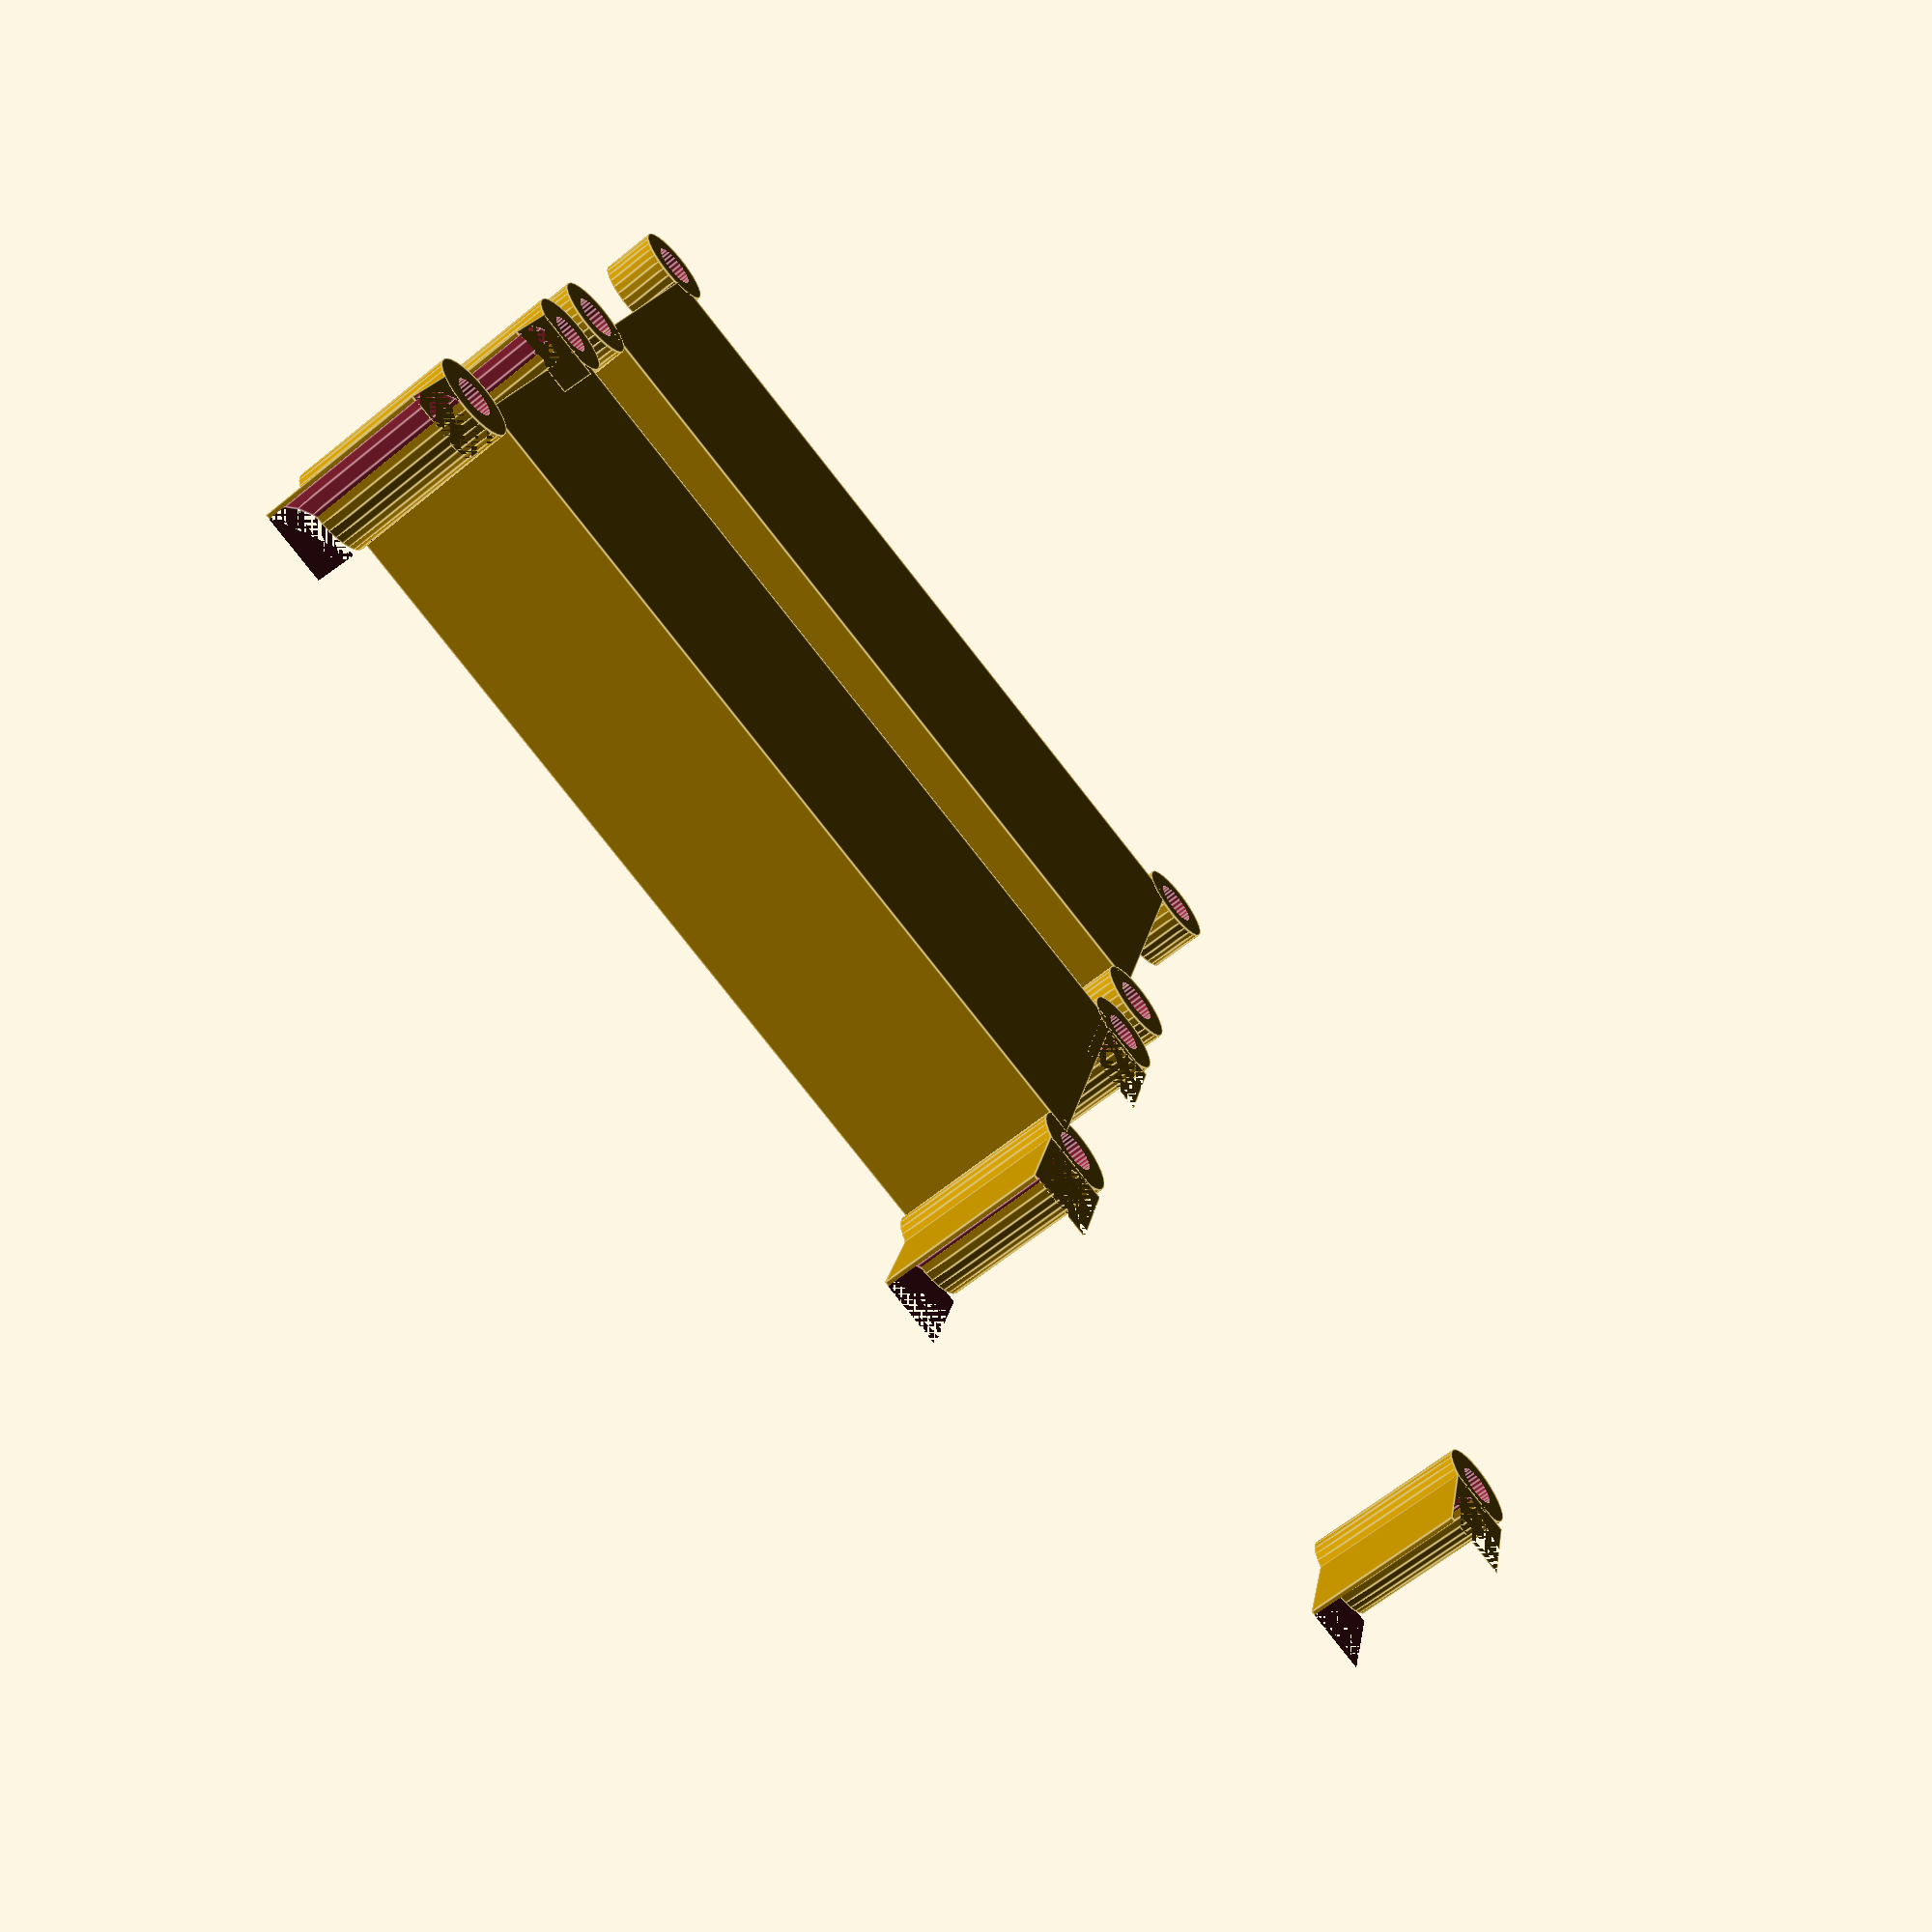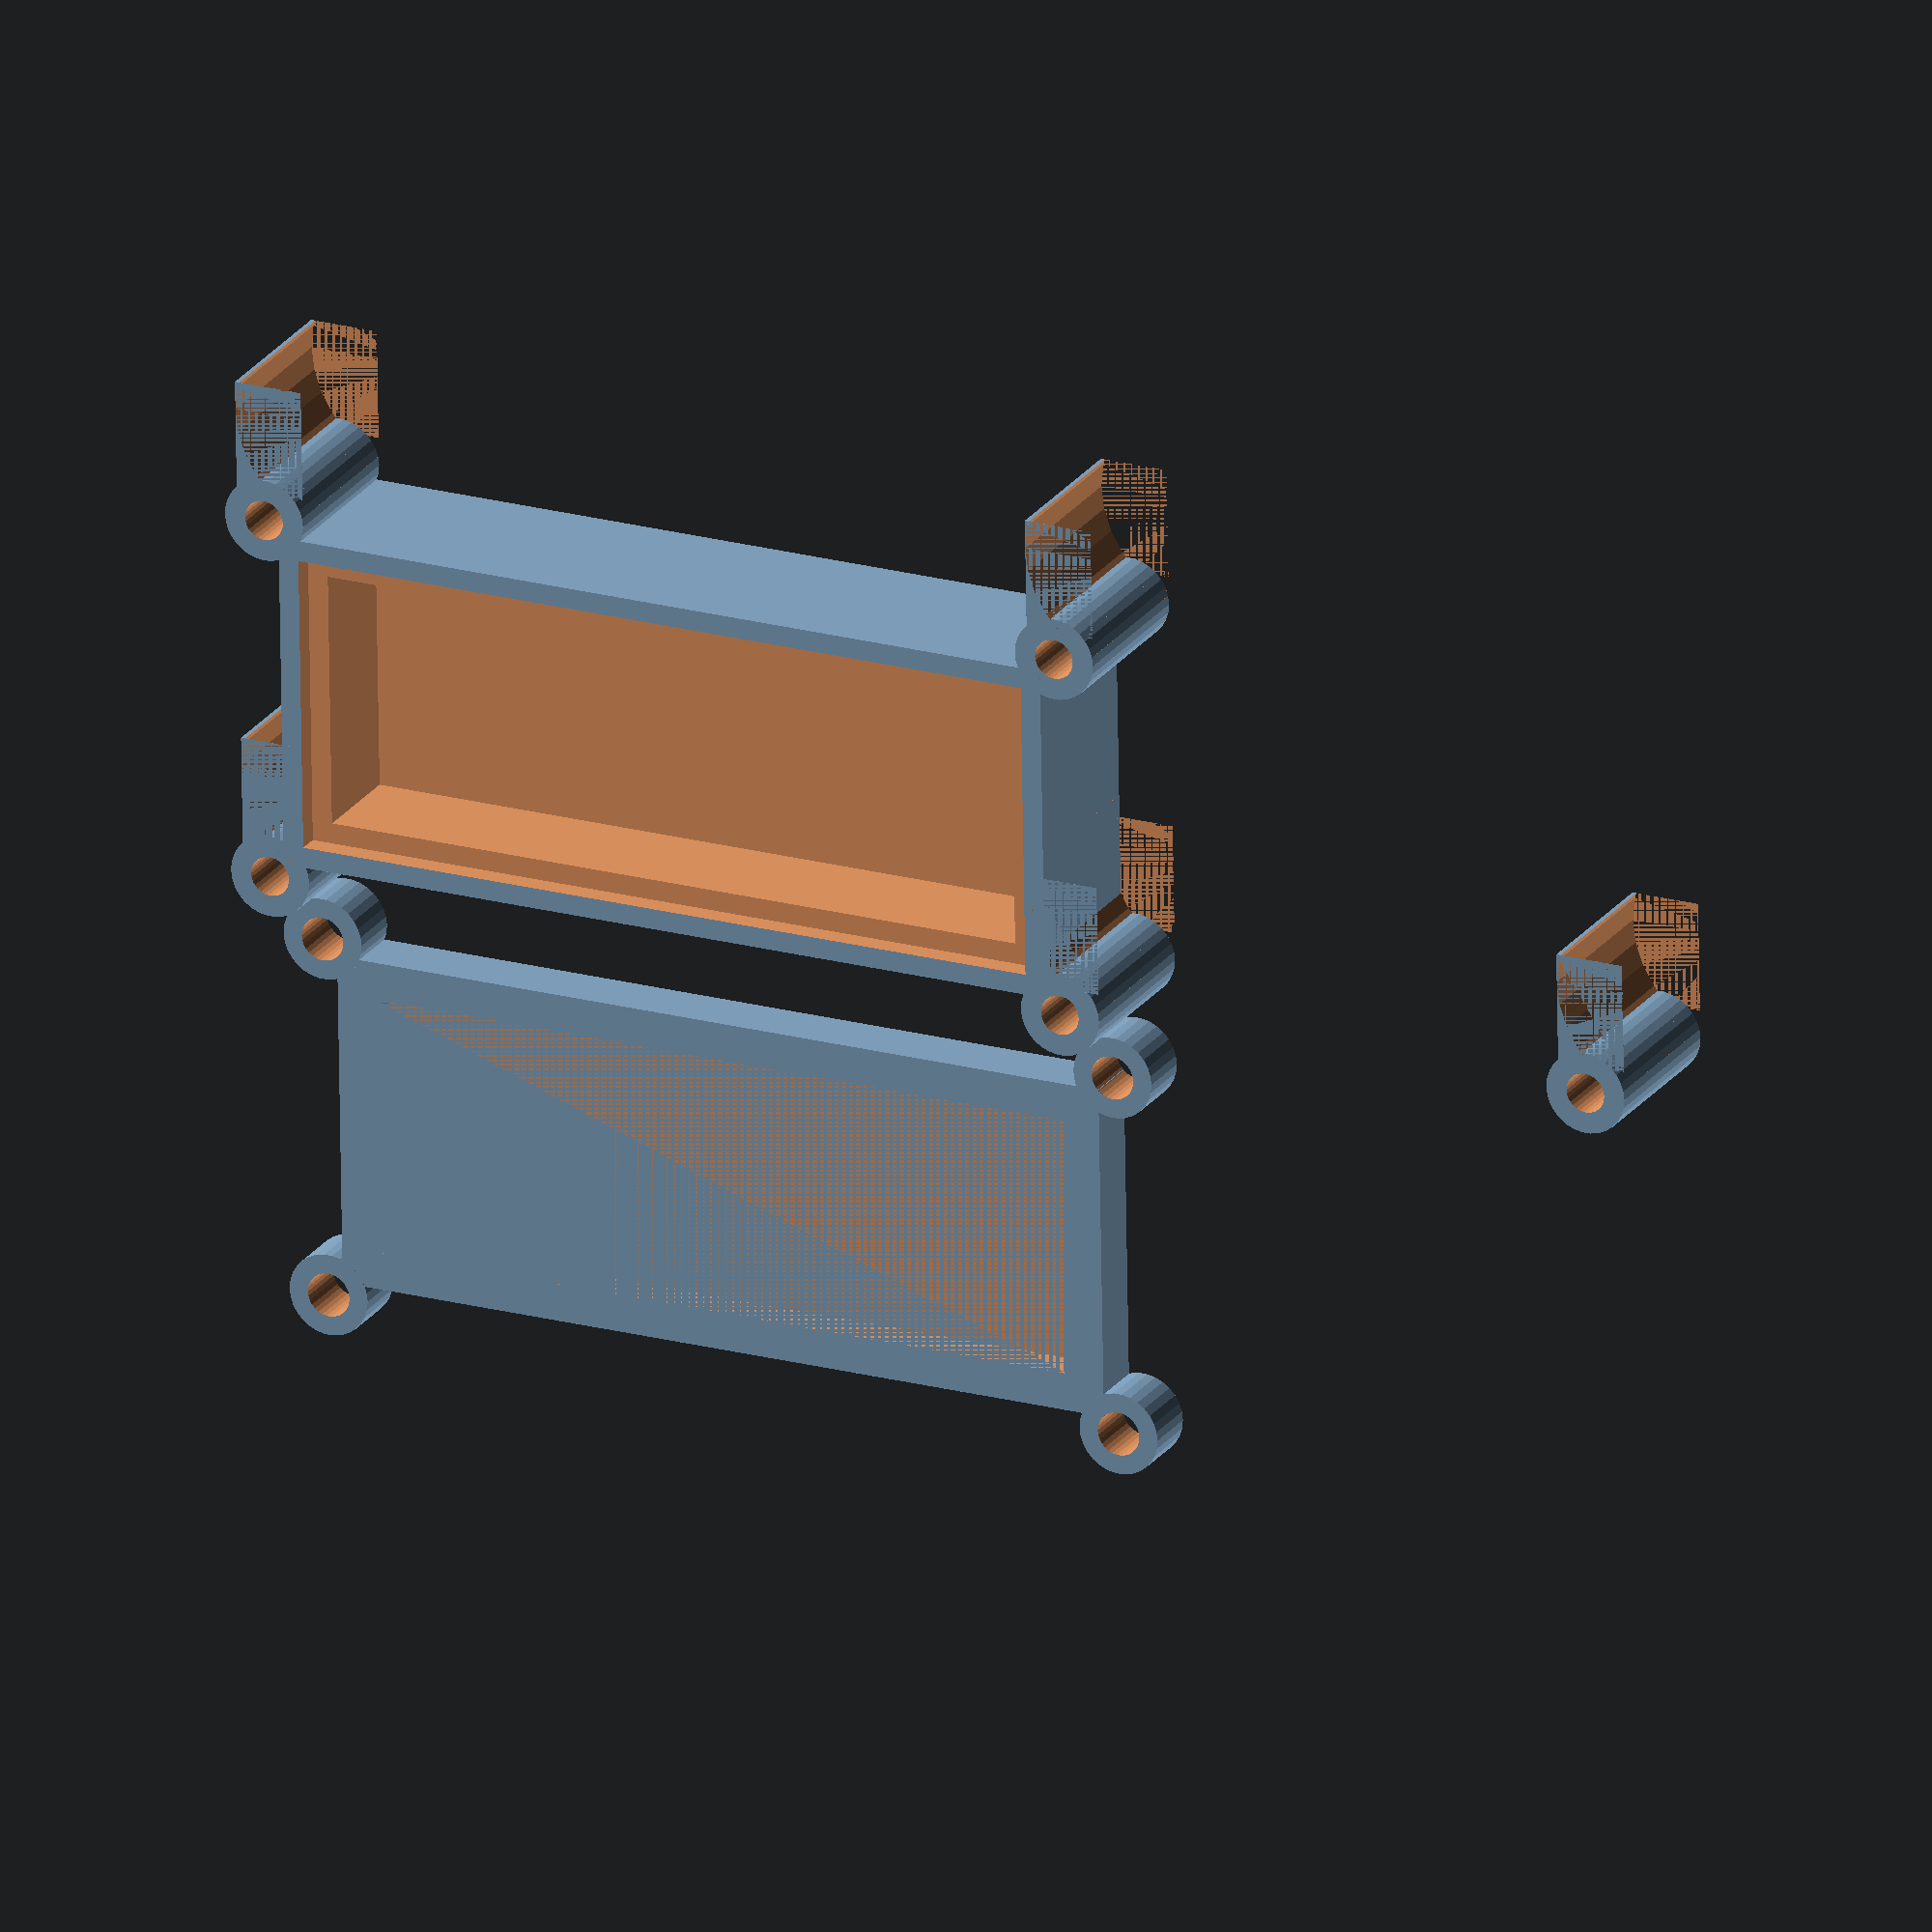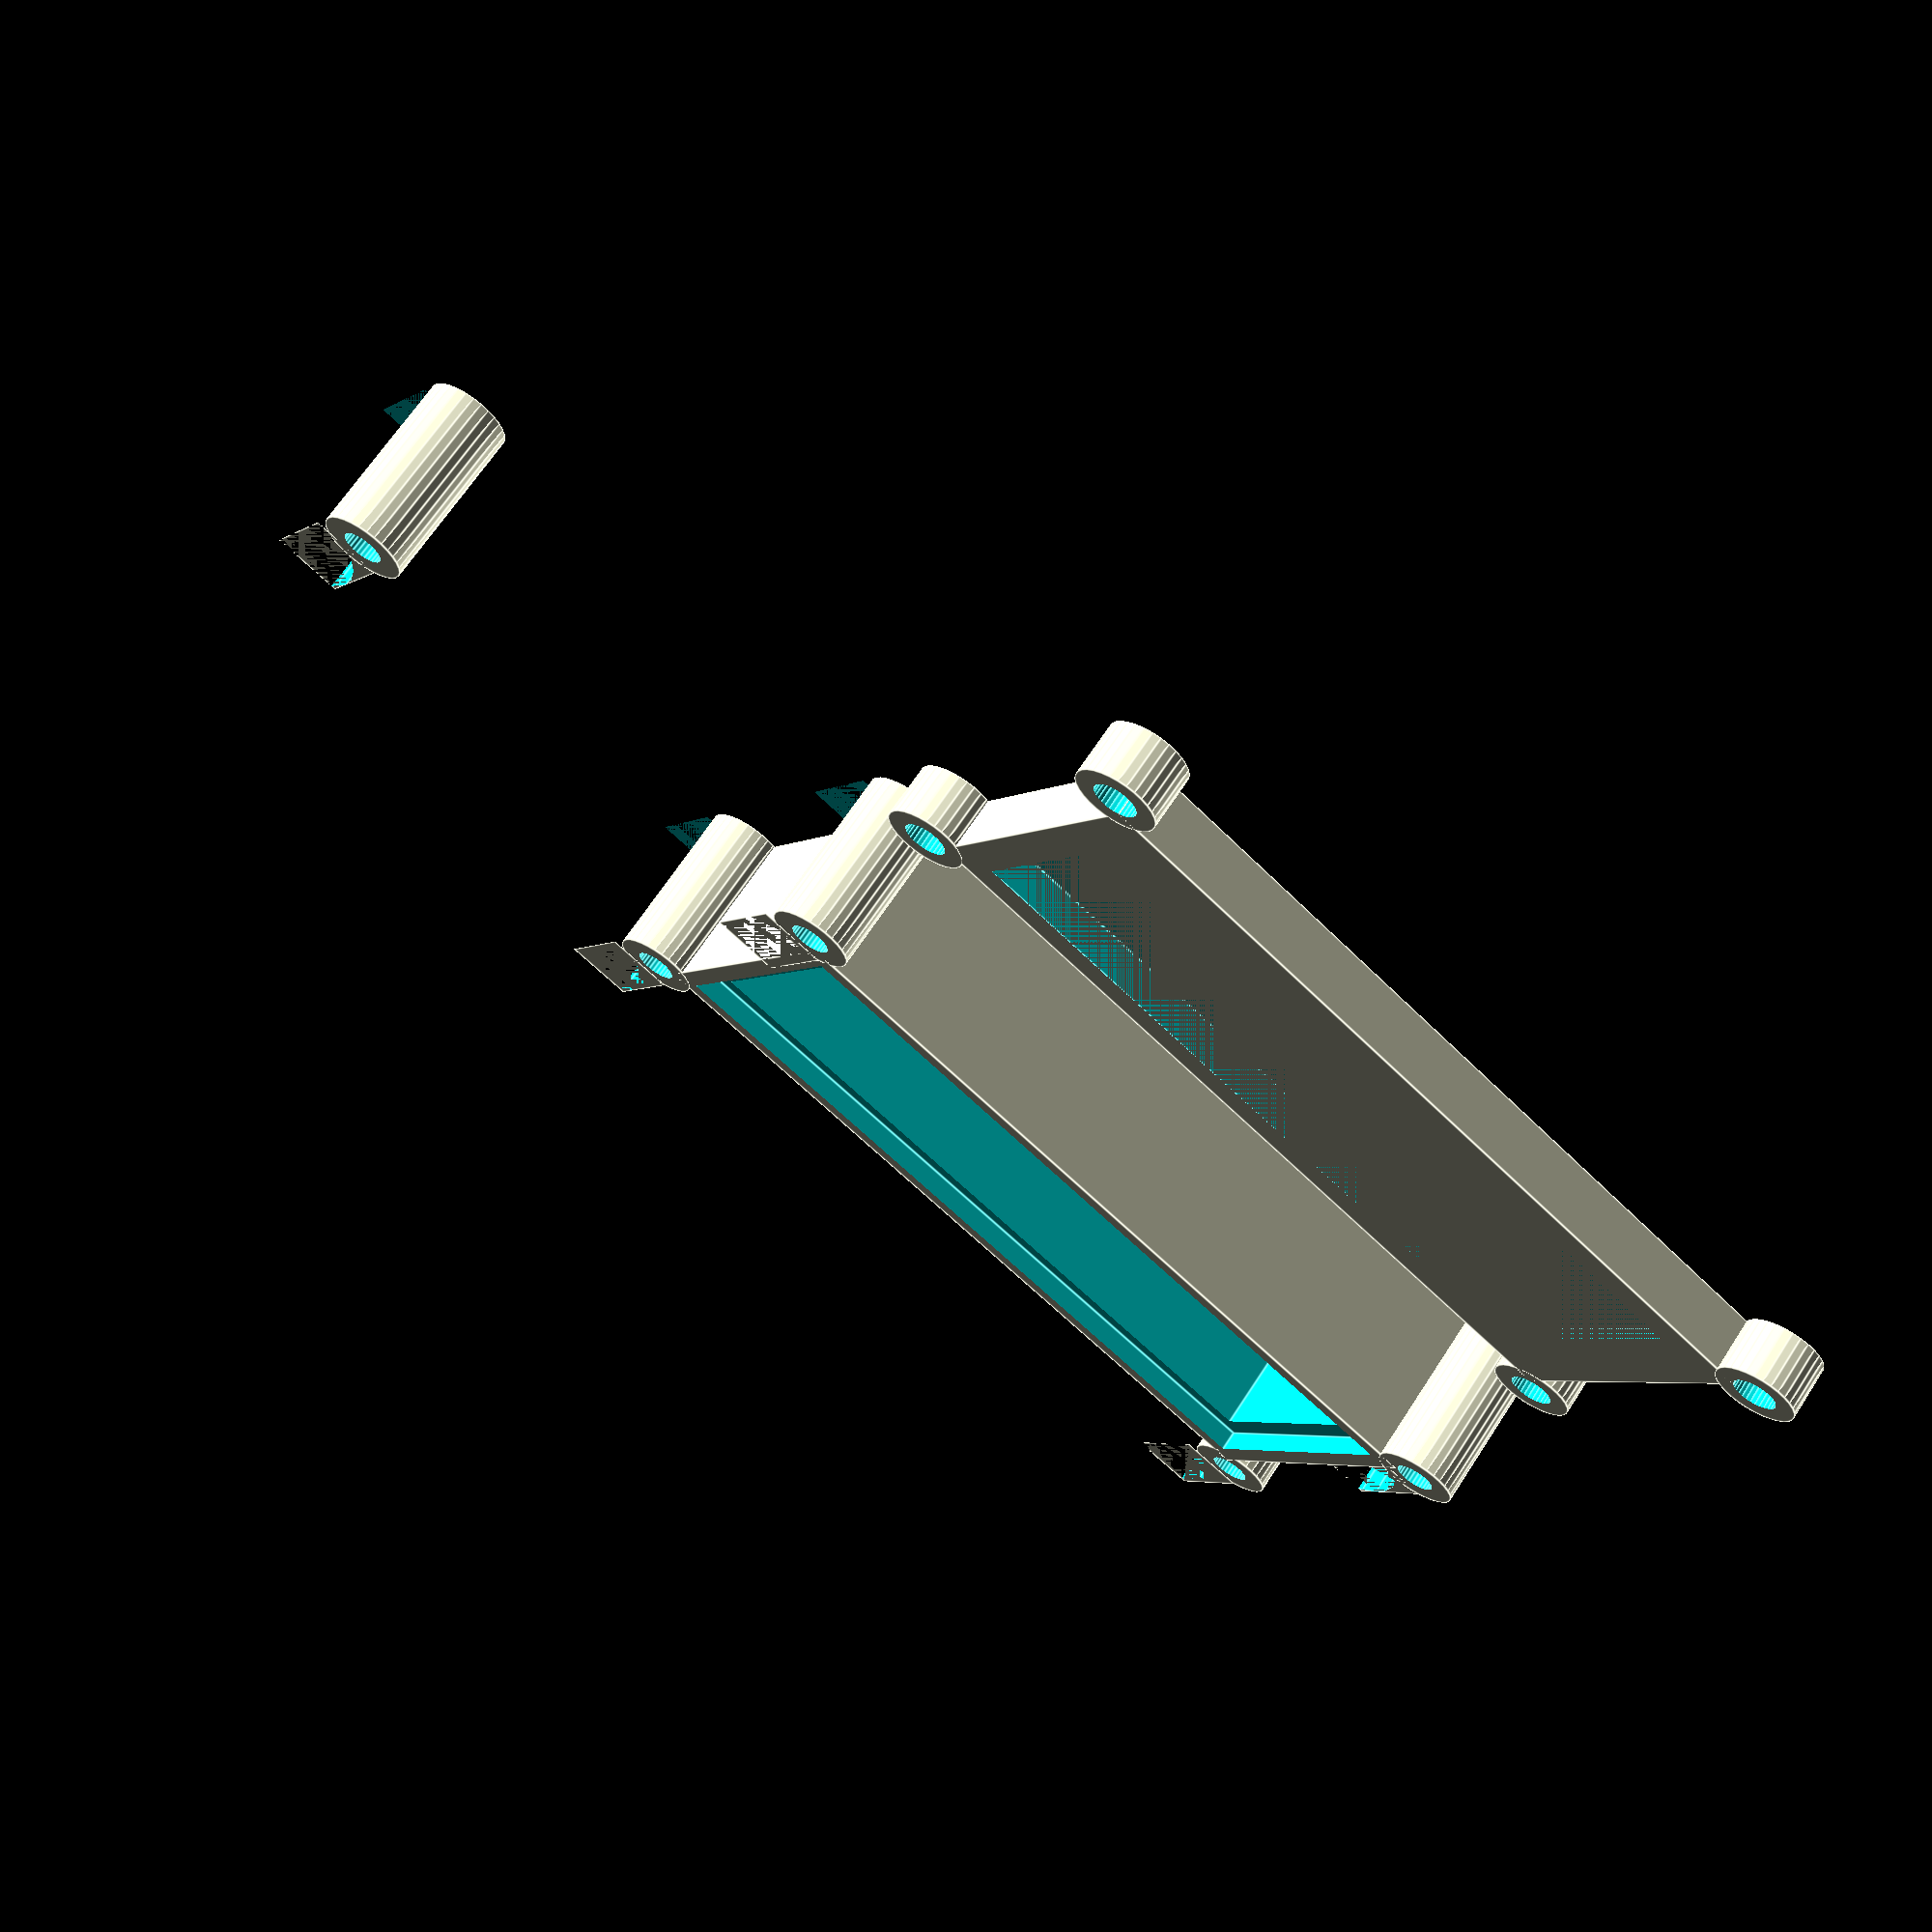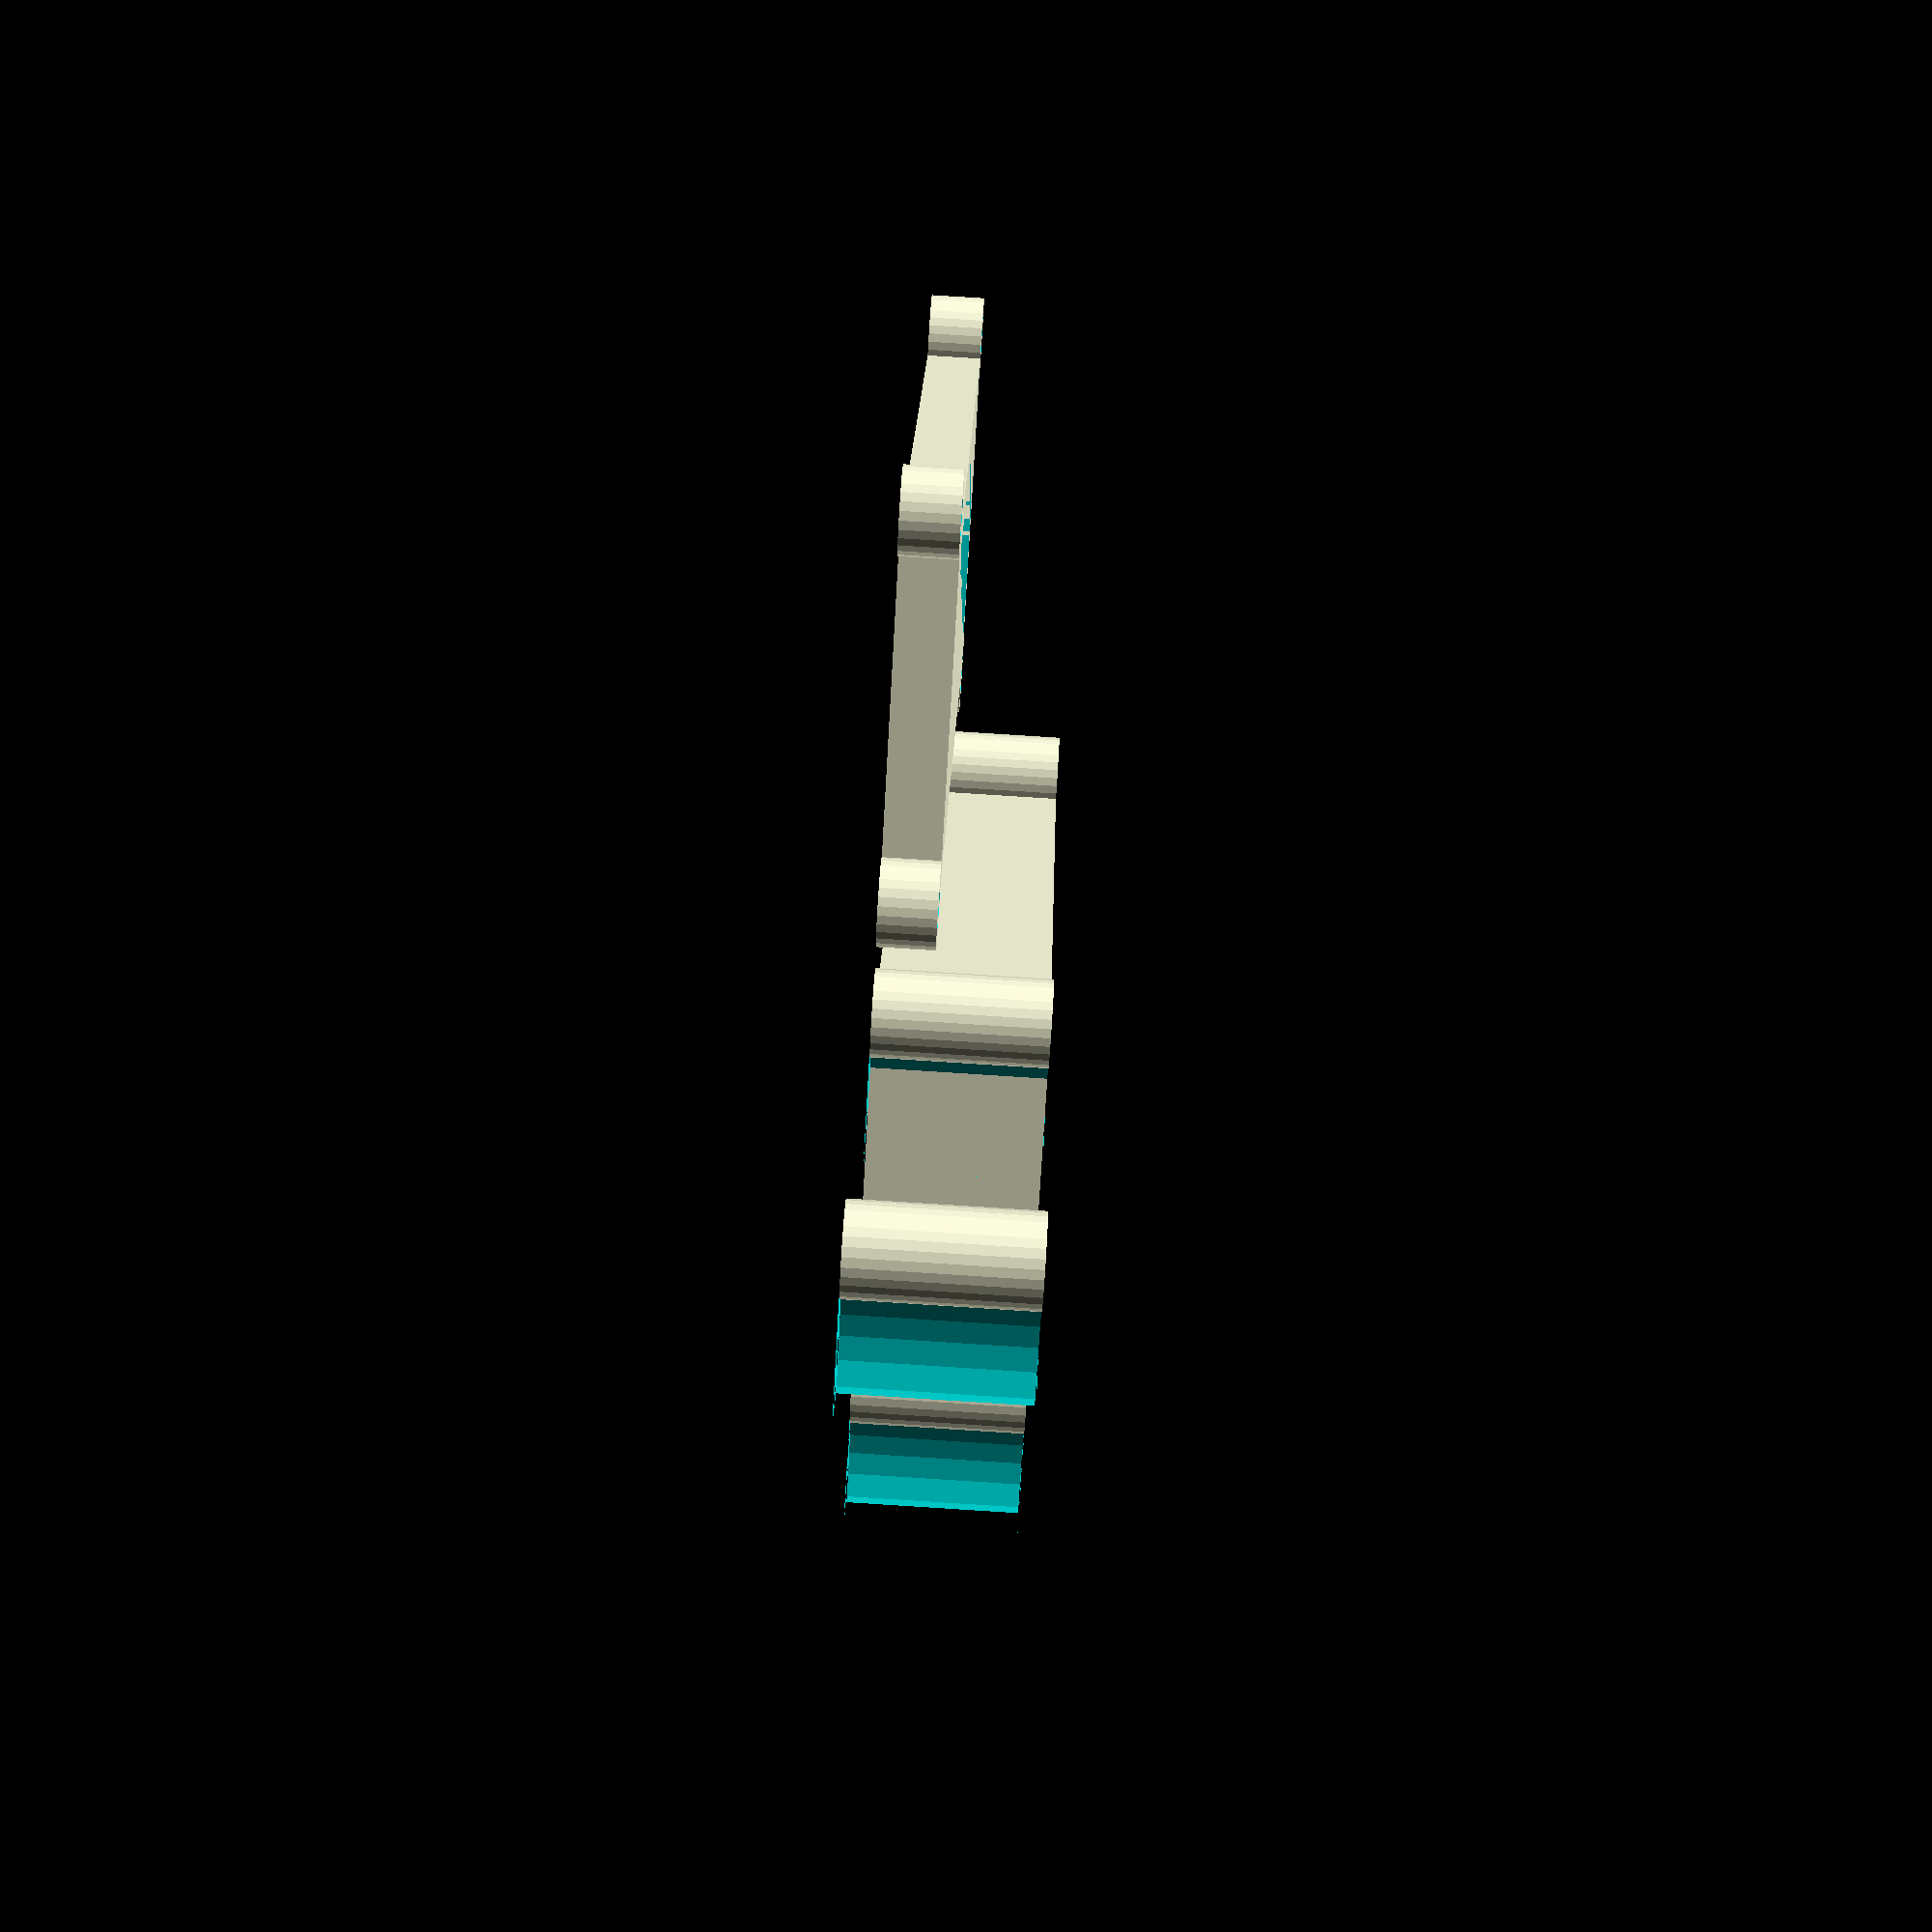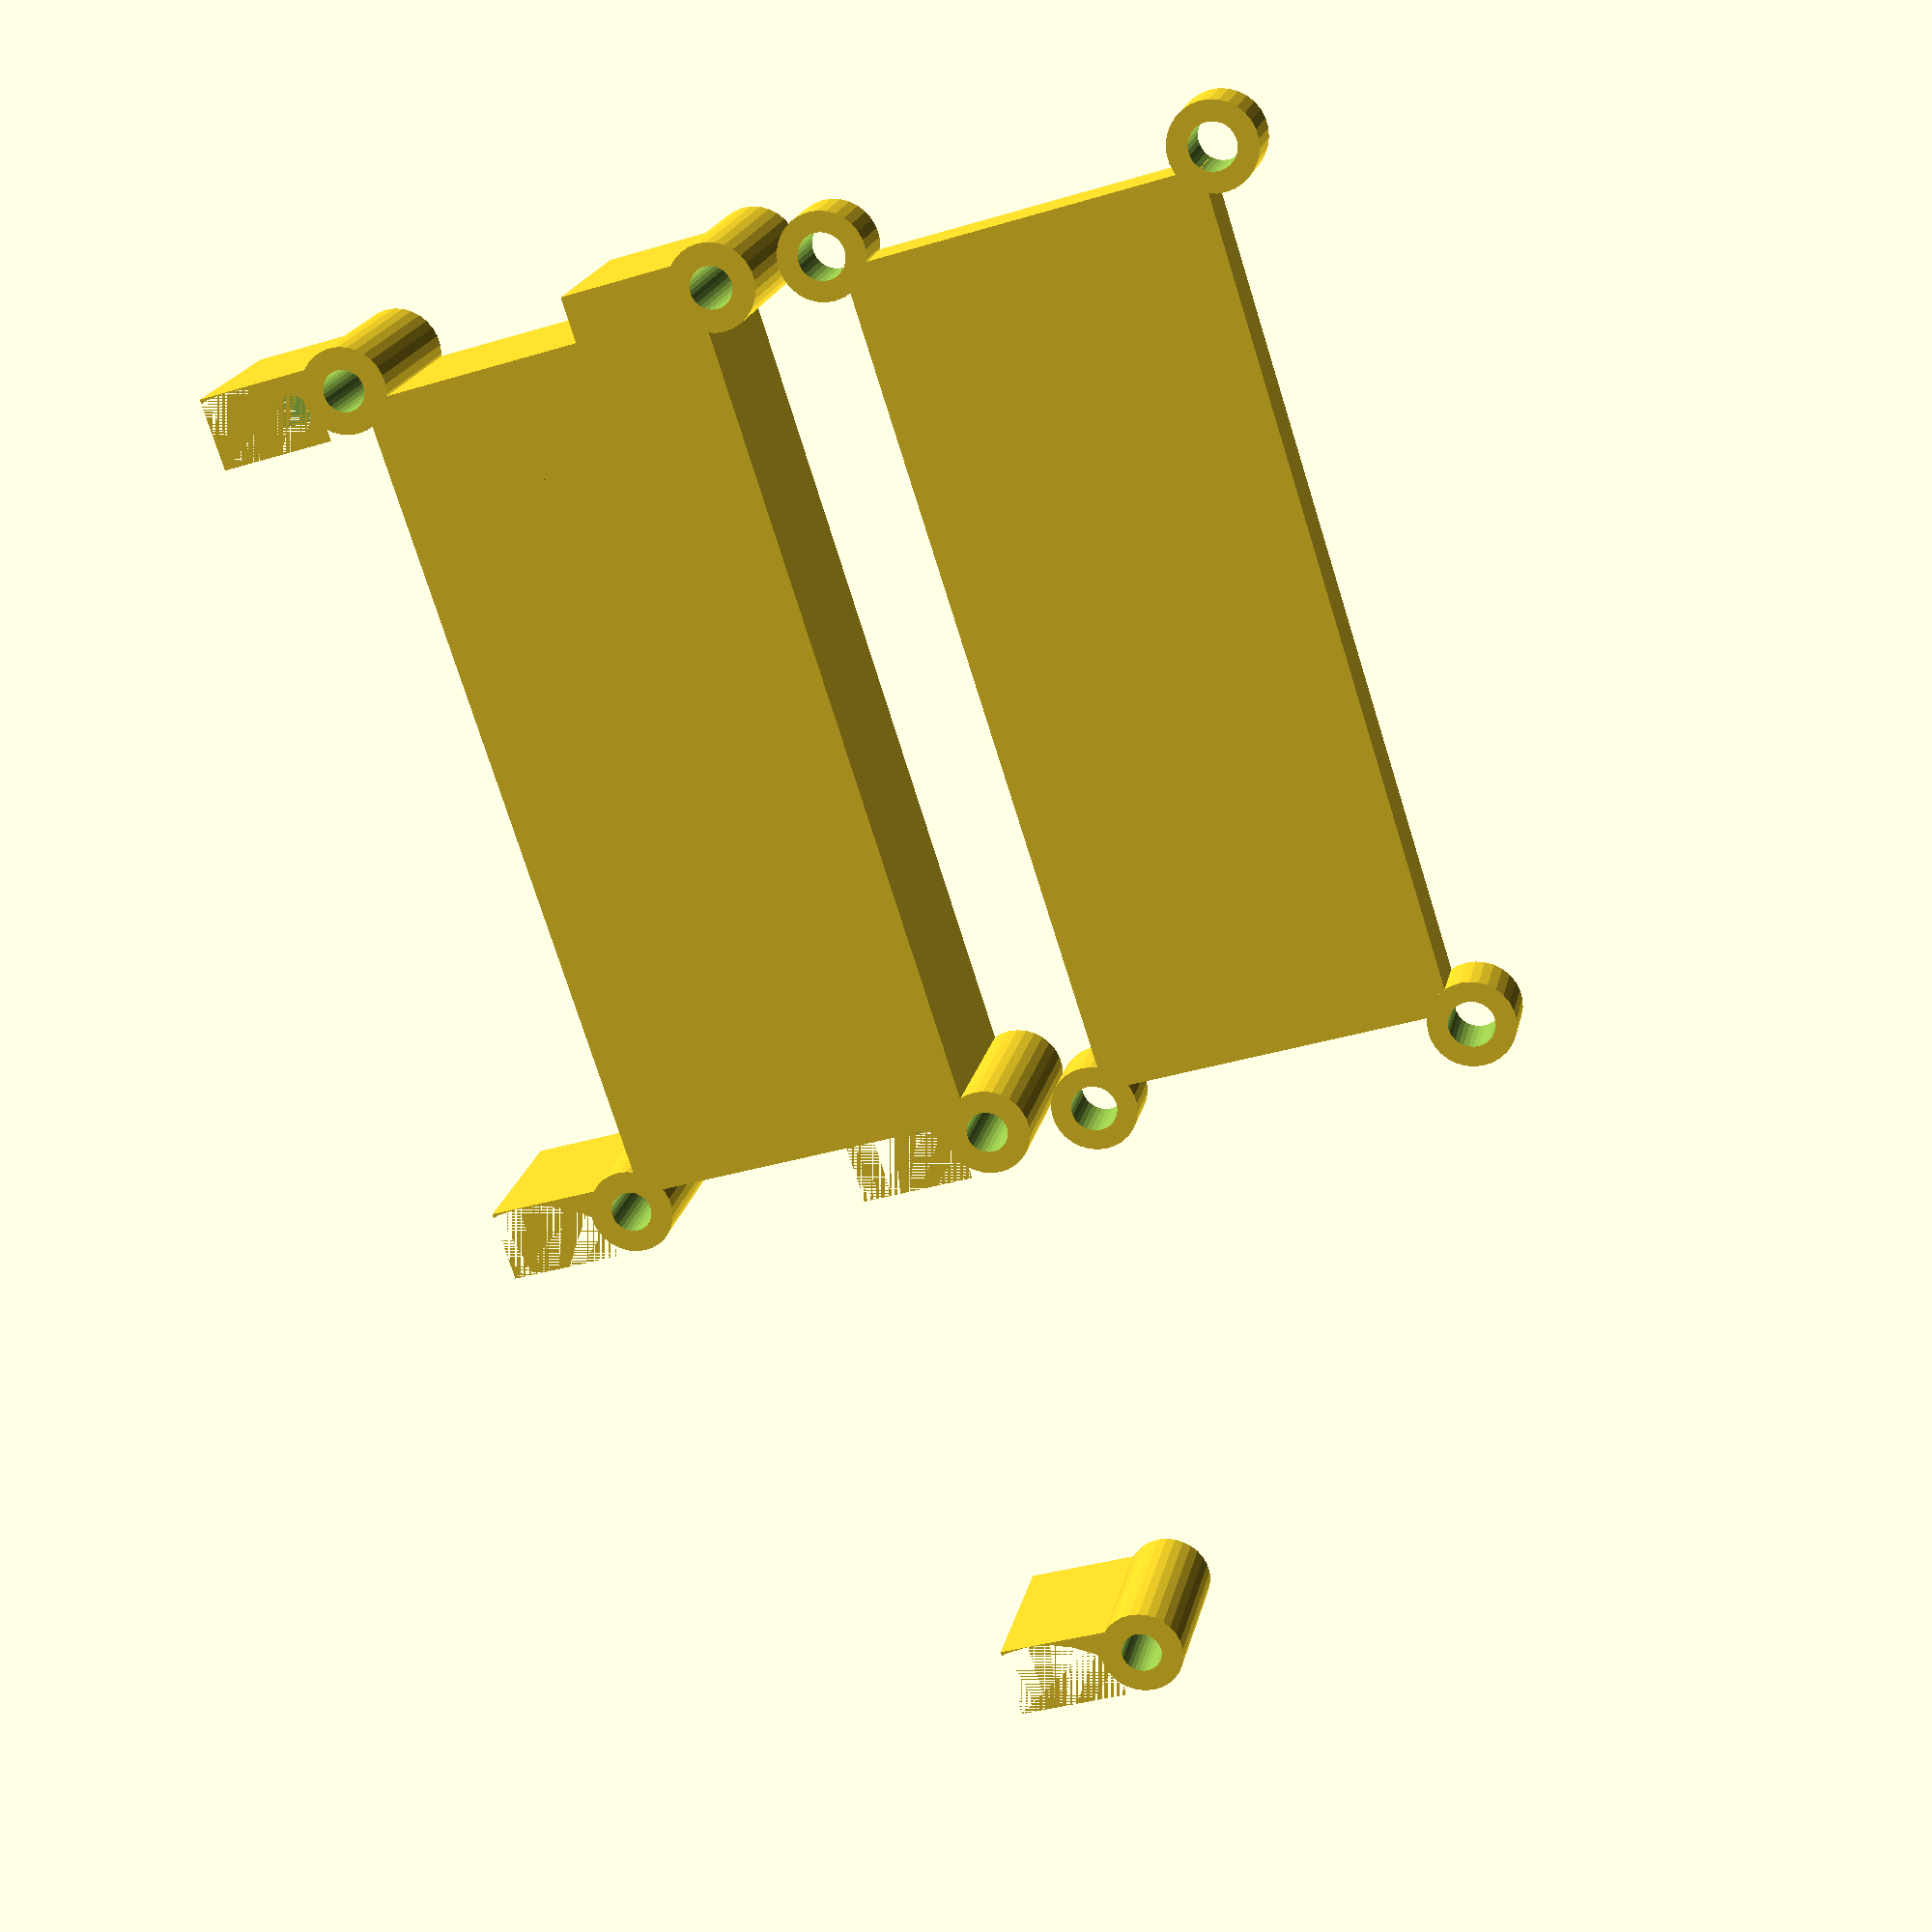
<openscad>
/* File: encodercablebox.scad
 * Box to hold perfboard with encoder cable-to-6-pin Telco cable w perfboard pullups.
 * Author: deh
 * Latest edit: 202009192020
 */
 
 $fn = 30;
 
 // Perfboard dimensions
 pbdel = 0.5;  // A little extra
 pbx  = 55 + pbdel; 
 pby  = 21 + pbdel;
 pbz  = 1.5;  // board thickness
 pbz1 = 4.2;  // bottom to top of wiring
 
// Box 
 boxwall = 6;
 boxfloor = 4;
 boxx = pbx + boxwall*0.5;
 boxy = pby + boxwall*0.5;
 boxz = 12;
 
 // Main box cutout
 boxqx = pbx - boxwall*0.5;
 boxqy = pby - boxwall*0.5;
 
 // Switch cable cutout
 swcofx = 37;
 swcofz =  2;
 swcx = 6;
 swcz = 20;
 
 // spi cable cutout
 spiofx = 42;
 spiofz =  2;
 spix = 20;
 spiz = 10;
 
 // Post height
 pstz = boxz; // Height
 pstd = 6;  // Diameter
 paa = 1.1; // Post center offset
 
 frad = 8; // fillet radius
phole = 2.9; // Post screw hole diameter 

 module post_fillet(r)
 {
     difference()
     {
         union()
         {
             translate([-phole*0.707-.01,phole*0.707,0])
            cube([phole*0.707+pstd/2,frad,pstz],center=false);
         }
         union()
         {
            translate([(frad-phole*.707),frad,0])
              cylinder(d=frad*2,h = pstz,center=false);
         }         
     }
 }

 module post(a)
 {
     translate (a)
     {
        translate([0,0,boxz-pstz])
        difference()
        {
            union()
            {   
                cylinder(d=pstd,h = pstz,center=false);
               // rotate([0,0,90])
                post_fillet([0,0,0]);
            }
            union()
            {
                translate([0,0,pstz-30])
                cylinder(d=phole,h=60,center=false);
            }
        }
    }
 }
 translate([100,0,0])post([0,0,0]);
 module mainbox()
 {
     difference()
     {
         union()
         {
             cube ([boxx,boxy,boxz],center=false);
             post([    -paa,    -paa,0]);
             post([boxx+paa,    -paa,0]);
             post([boxx+paa,boxy+paa,0]);
             post([    -paa,boxy+paa,0]);
         }
         union()
         {
             // Main cutout
             translate([boxwall*0.5,boxwall*0.5,boxwall*0.5])
                cube([boxqx,boxqy,50],center=false);
             
             // Recess for perf board
             translate([boxwall*.25,boxwall*.25,boxz-pbz])
                cube([pbx,pby,50],center=false);
             
             
             // spi cable
//             spiq = boxfloor + spiofz;
//             translate([boxwall*.25+spiofx,boxy-8,spiq])
//                cube([spix,30,spiz],center=false);
             
         }
     }
 }
 cvrz   = 4;      // Cover thickness
 cvrofx = 10 + boxwall*.25; // pushbutton window offset
 cvrofy = 25 + boxwall*.25; // pushbutton window offset
 cvrx   = 60;    // Length of pushbutton window
 cvry   = 10;    // Width of pushbutton window
 cvrdel = 2.5;   // Overlap a edge
 
 module cvrpost(a)
 {
     translate (a)
     {
        translate([0,0,0])
        difference()
        {
            union()
            {   
                cylinder(d=pstd,h = cvrz,center=false);
            }
            union()
            {
                translate([0,0,-.5])
                cylinder(d=3.2,h=8,center=false);
            }
        }
    }
 }
 cvrw = 1.5;
 cvrlj = 2.0;
 cvrlh = cvrz + cvrlj;
 
 module cvrlip(a,r,l)
 {
      translate (a)
     {
        translate([0,0,cvrlj])
        difference()
        {
            union()
            {   
                translate([0,0,0])
                cube([l,cvrw,cvrlh],center=true);
            }
            union()
            {
            }
        }    
    }
 }
 
 // Toggle switch hole in cover
module togglehole(a)
{
   translate(a)
    cylinder(d = 6.4, h = 20, center=true);
} 
 
 module cover(a)
 {
     translate(a)
     {
         difference()
         {
             union()
             {
                cube ([boxx,boxy,cvrz],center=false);
                cvrpost([    -paa,    -paa,0]);
                cvrpost([boxx+paa,    -paa,0]);
                cvrpost([boxx+paa,boxy+paa,0]);
                cvrpost([    -paa,boxy+paa,0]);
                 
//cvrlip([boxx/2,-cvrw,0],[0,0,0],boxx-2*boxwall-8);                 
             }
             union()
             {
                // Recess in cover
                translate([boxwall*.25+cvrdel*.5,boxwall*.25+cvrdel*.5,0])
                    cube([pbx-cvrdel,pby-cvrdel,cvrz-1.5],center=false);
                 
             }
         }
     }
 }

 
 pinx = 7.0;    // sw pin spacing x direction
 piny = 4.4;    // sw pin spacing y direction
 
 swplatex = 10.0 ;  // width
 swplatey = 8.0;
 sidey = 15.0;
 
 pwinx = 1.8;
 pwiny = 1.5;
 
 module pbhole(a)
 {
     translate(a)
     {
        cube([pwinx,pwiny,20],center=true);
     }
 }
 module pbholes(a)
 {
     translate(a)
     {
        pbhole([   0,   0, 0]);
        pbhole([pinx,piny, 0]);
        pbhole([pinx,   0, 0]);
        pbhole([   0,piny, 0]);
     }
 }
 
pbhx = 70;
pbhy = 20;
pbhz = 1.4;
 module pbplate(a)
 {
hofx = 6;
hofy = 8;     
incx = 16;
     
     translate(a)
     {
         difference()
         {
            cube([pbhx,pbhy,pbhz],center=false);
             
            union()
            {
             pbholes([hofx+0*incx,hofy,0]);
             pbholes([hofx+1*incx,hofy,0]);
             pbholes([hofx+2*incx,hofy,0]);
             pbholes([hofx+3*incx,hofy,0]);             
            }
        }
     }
 }
 
 mainbox();
 
 translate([0,-10,39])
 rotate([180,0,0])
   cover([0,0,35]);
 
 //pbplate([5,50,0]);

</openscad>
<views>
elev=63.8 azim=166.7 roll=129.4 proj=p view=edges
elev=336.6 azim=359.0 roll=26.0 proj=o view=solid
elev=113.5 azim=32.5 roll=146.9 proj=p view=edges
elev=94.4 azim=67.4 roll=266.4 proj=p view=wireframe
elev=159.8 azim=287.7 roll=348.2 proj=p view=solid
</views>
